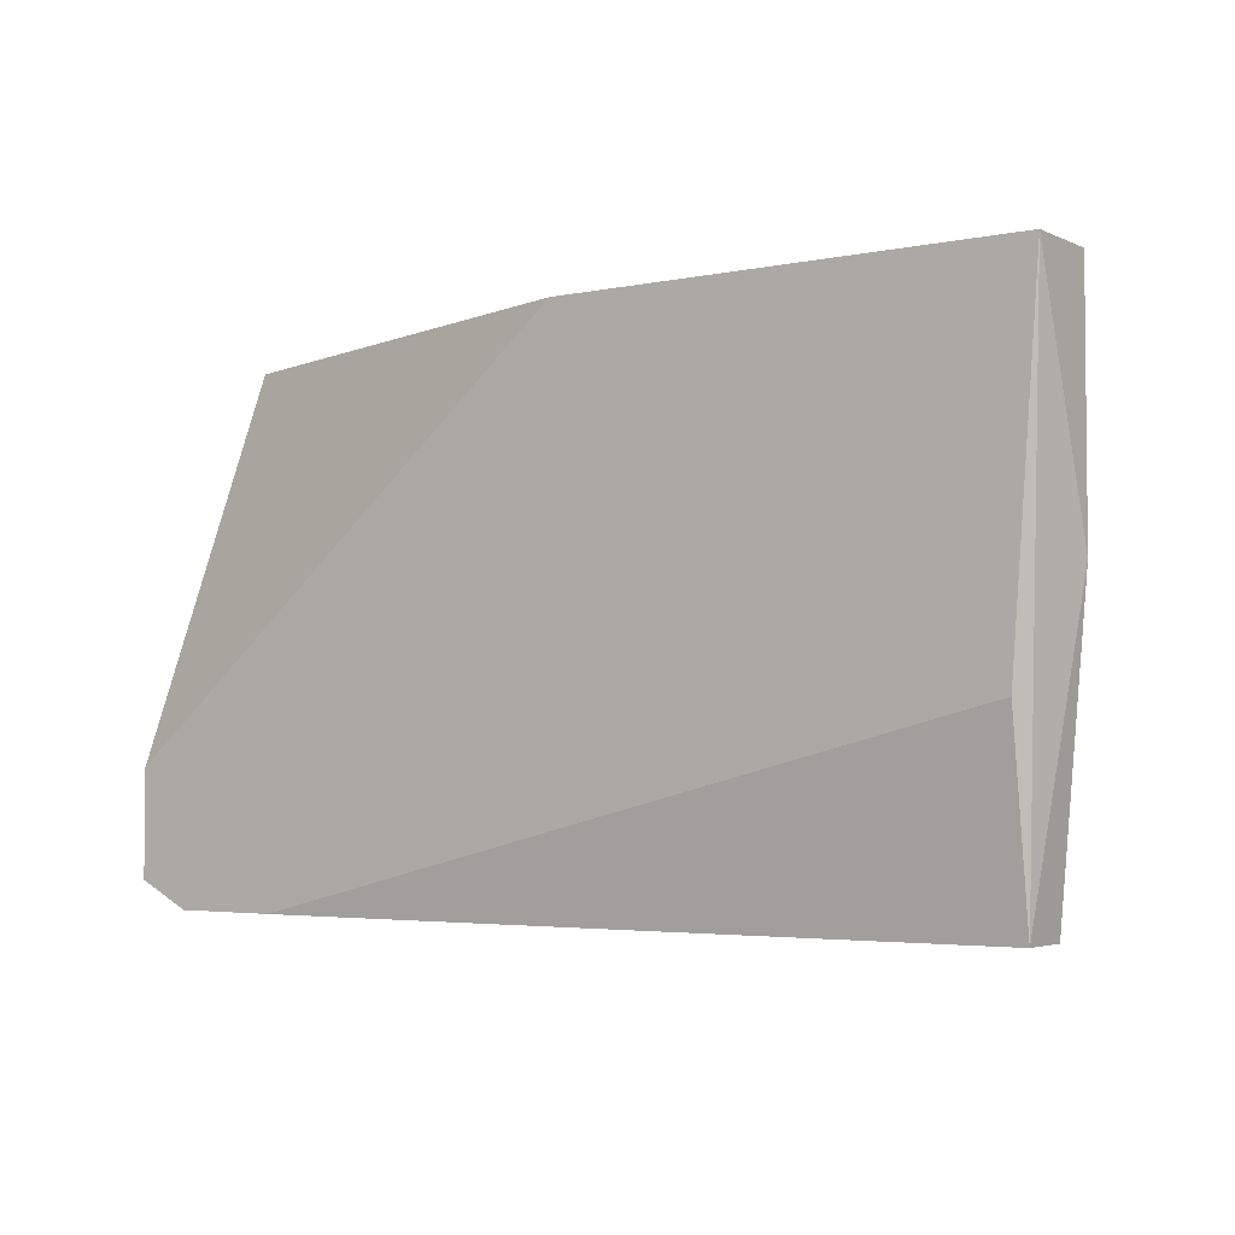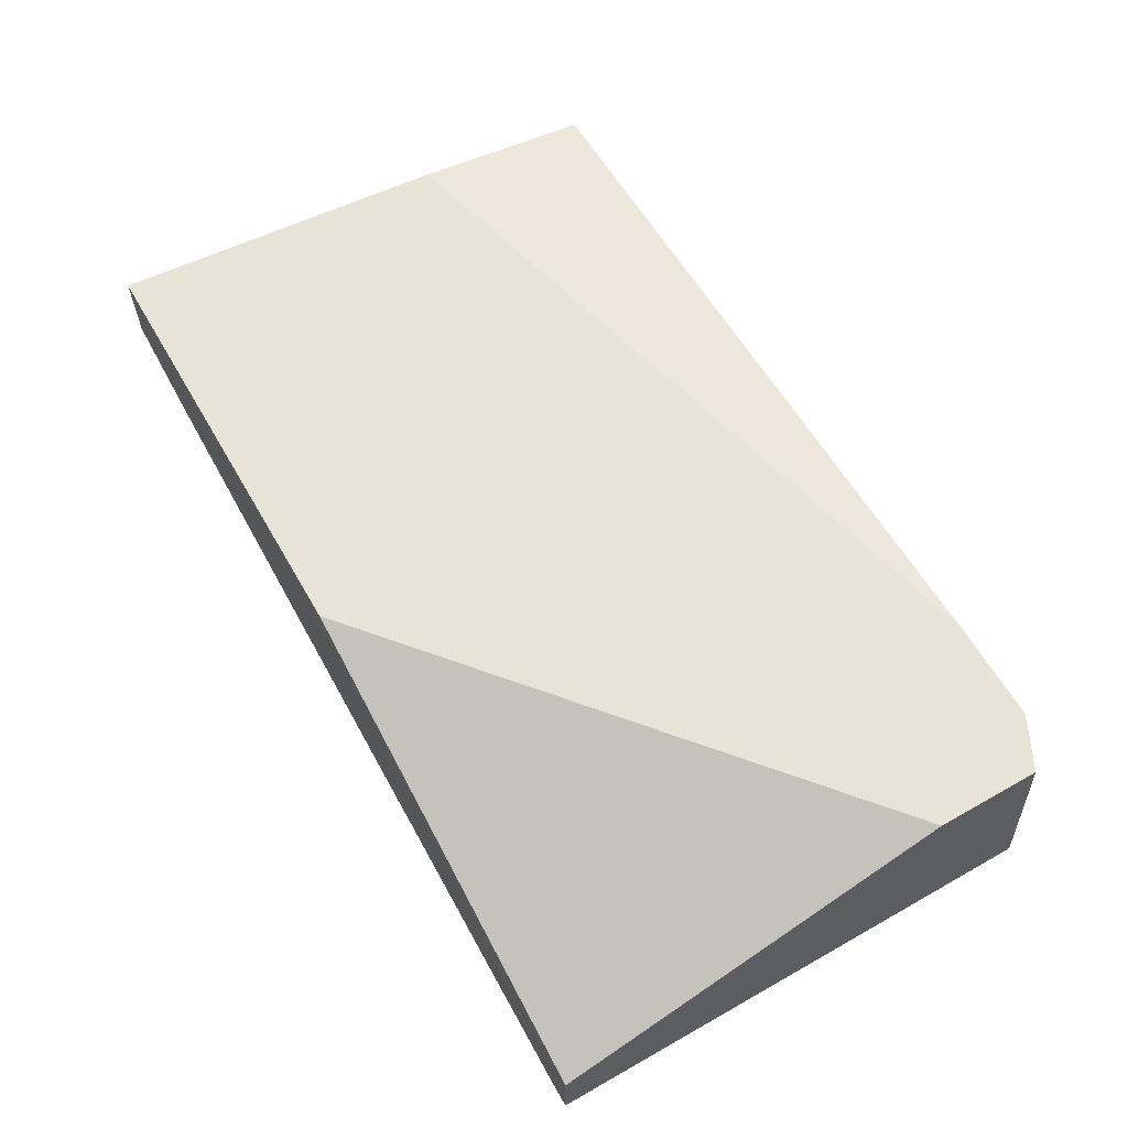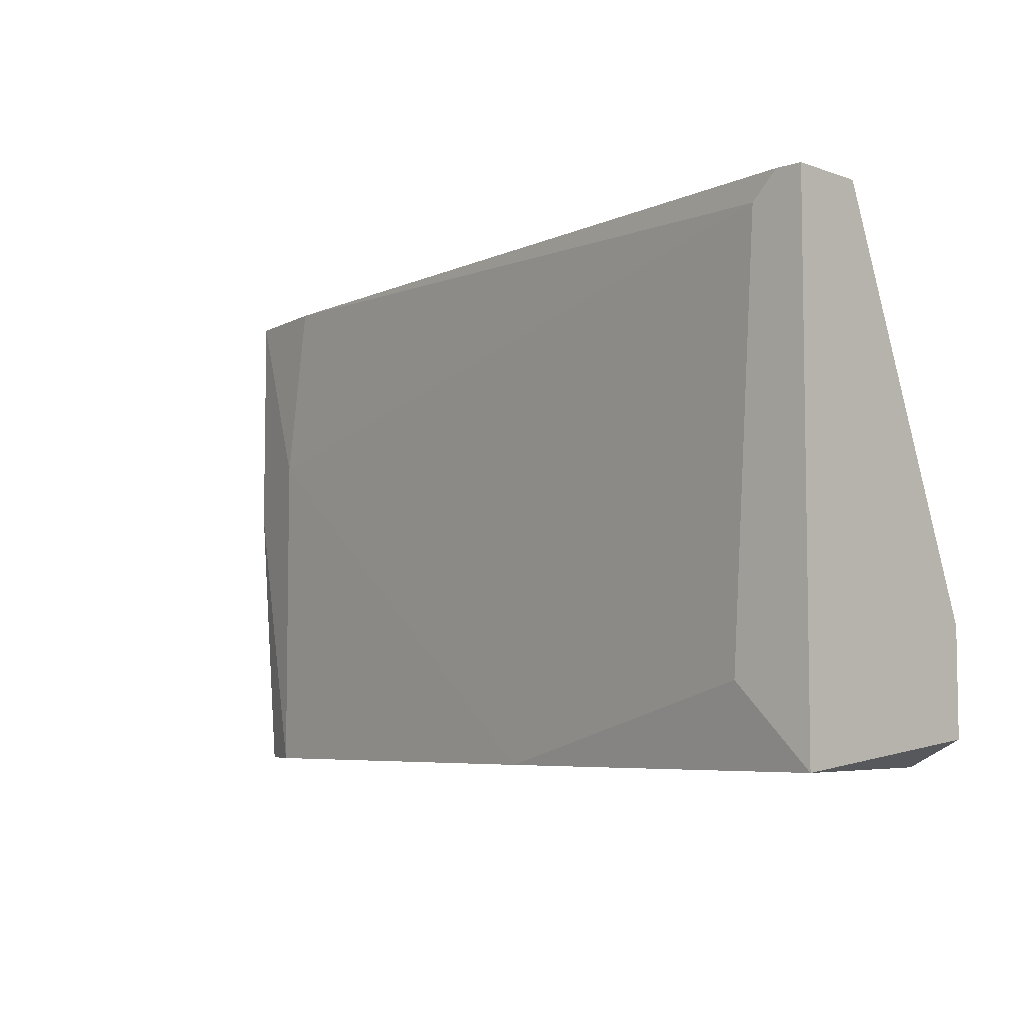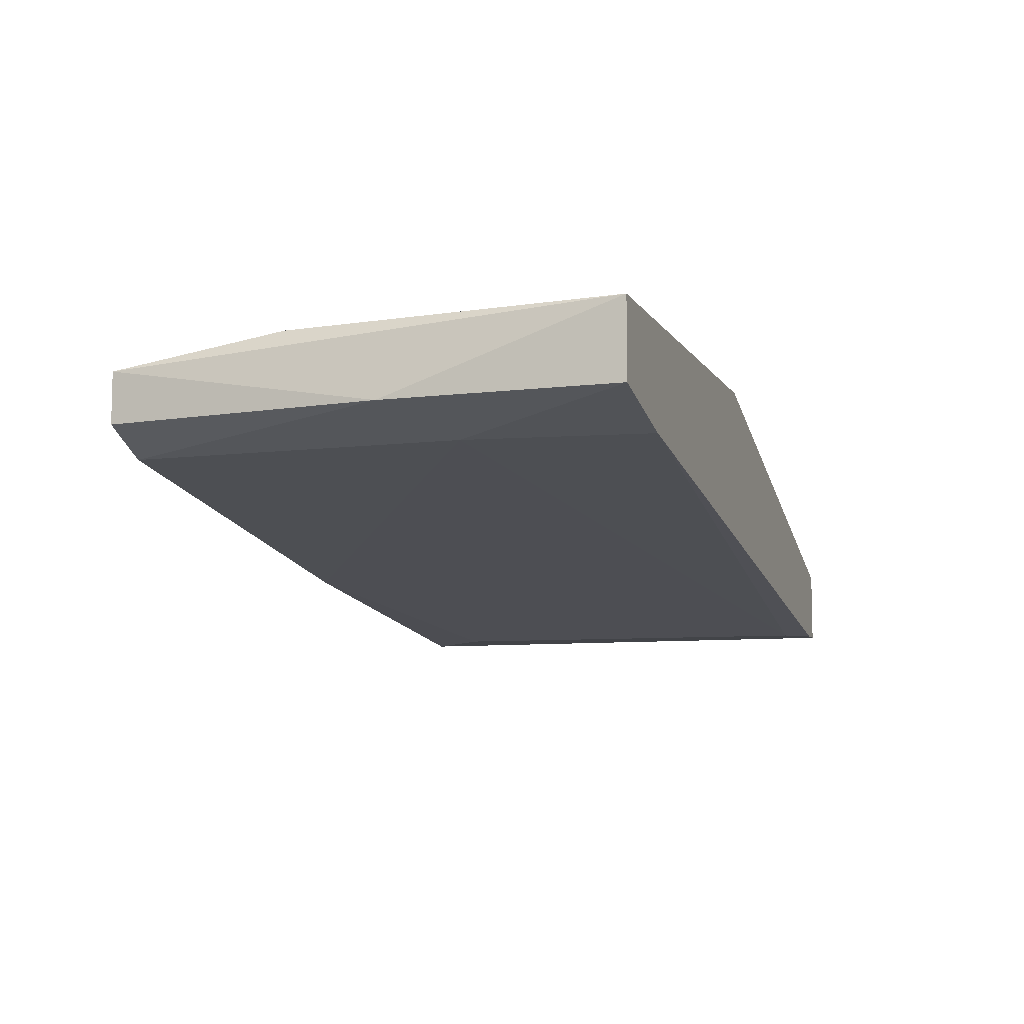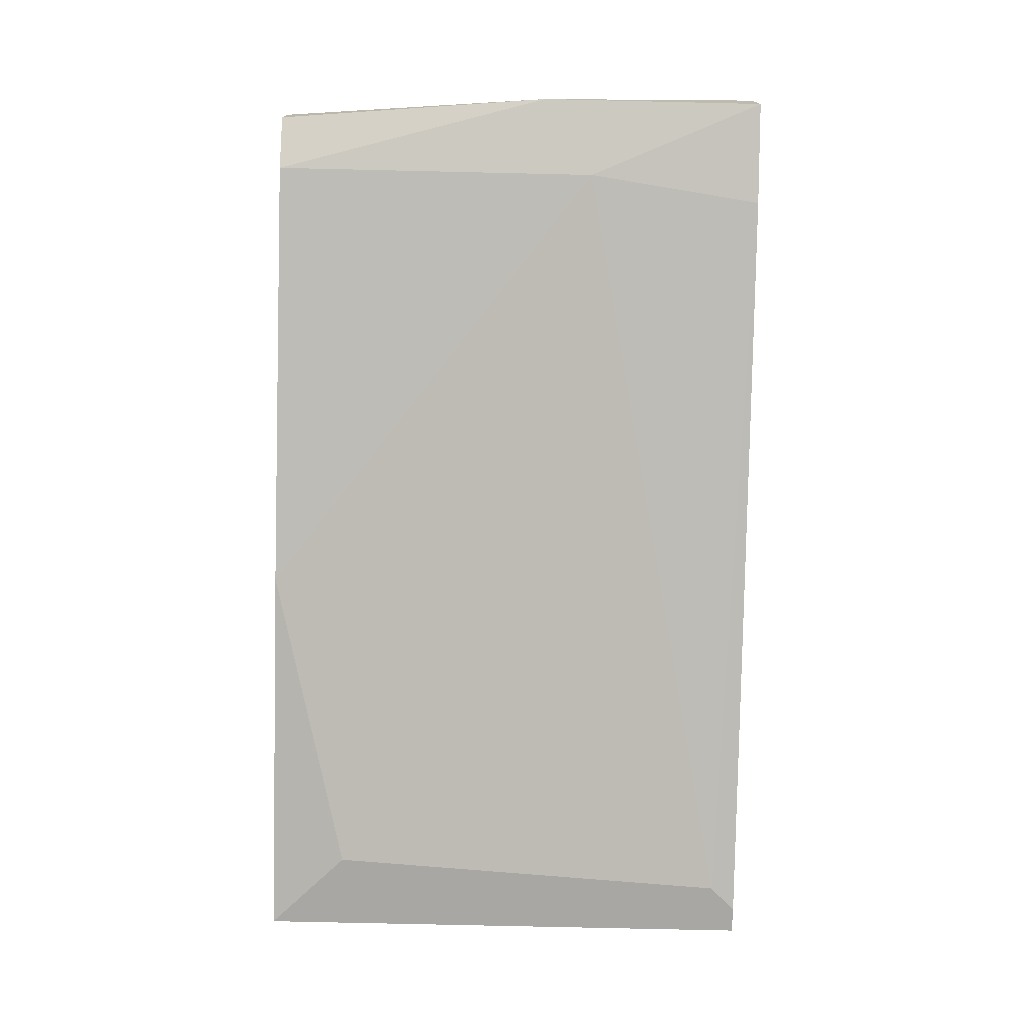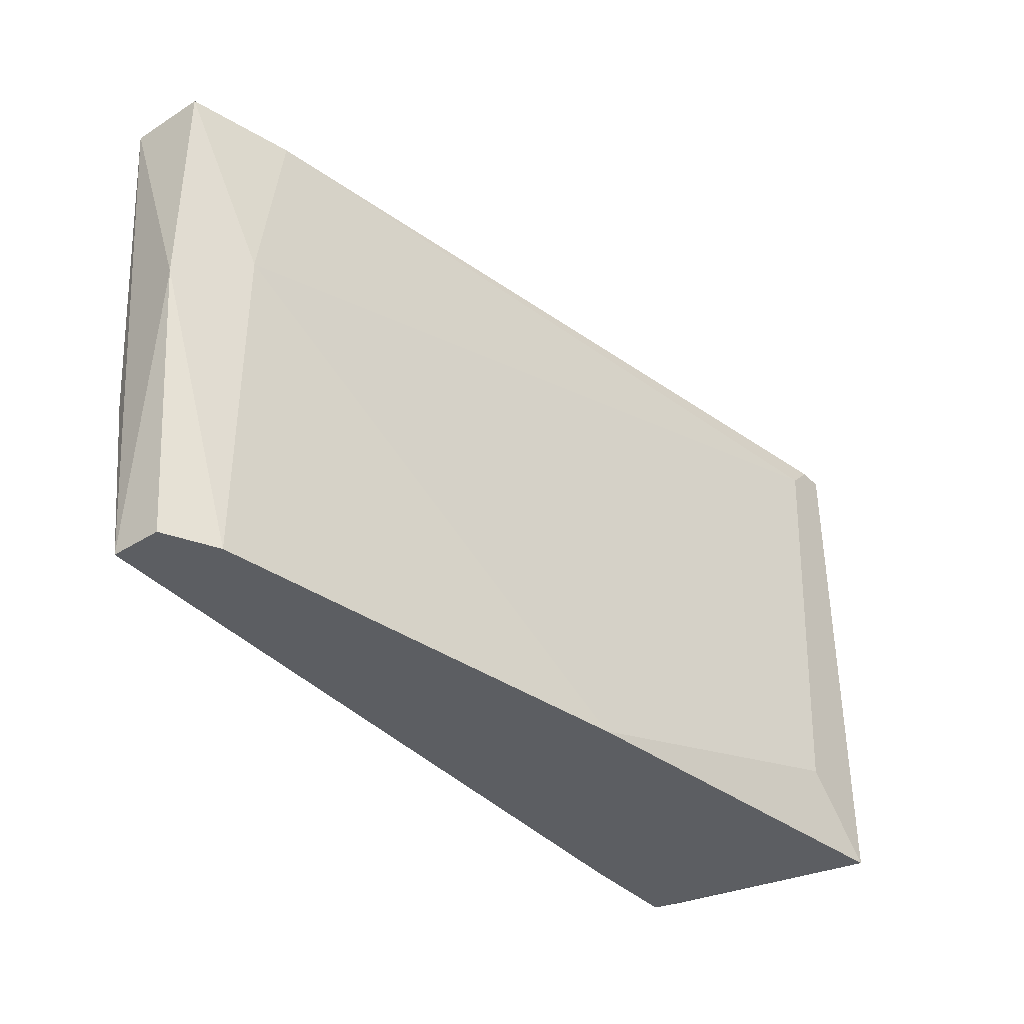
<metadata>
{"format":"obj","ext":"obj","renderer":"f3d","projection":"perspective","resolution":1024,"background":"white","views":[{"elev":-3.5,"azim":-145.0,"up":"+Z"},{"elev":61.8,"azim":60.1,"up":"+Y"},{"elev":-6.0,"azim":43.7,"up":"+Z"},{"elev":-8.1,"azim":-71.1,"up":"+Y"},{"elev":-74.7,"azim":-91.3,"up":"+Y"},{"elev":-37.6,"azim":-51.3,"up":"+Z"}]}
</metadata>
<code>
v -0.03875 -0.005973 -0.008293
v -0.07169 -0.000483 -0.008293
v -0.04424 0.00391 -0.03026
v -0.07279 -0.000483 -0.01598
v -0.07279 -0.000483 -0.03026
v -0.05741 0.00391 -0.008293
v -0.03985 0.00391 -0.03026
v -0.03985 -0.005973 -0.009391
v -0.07498 0.002811 -0.03026
v -0.07498 0.000615 -0.03026
v -0.07498 0.00391 -0.02257
v -0.03765 0.00391 -0.02476
v -0.03765 0.00391 -0.02916
v -0.03765 -0.005973 -0.03026
v -0.03765 -0.005973 -0.008293
v -0.03765 -0.002678 -0.008293
v -0.05412 -0.003776 -0.03026
v -0.04095 -0.005973 -0.02696
v -0.07608 0.000615 -0.01818
v -0.07608 0.000615 -0.008293
v -0.07608 0.00391 -0.008293
f 3 13 7
f 12 16 14
f 16 21 1
f 14 10 3
f 21 12 3
f 16 12 6
f 21 16 6
f 12 21 6
f 10 19 9
f 19 21 9
f 3 10 9
f 1 21 2
f 10 14 17
f 21 3 11
f 9 21 11
f 3 9 11
f 19 10 5
f 10 17 5
f 12 14 13
f 3 12 13
f 14 1 18
f 17 14 18
f 21 19 20
f 2 21 20
f 19 5 20
f 1 2 8
f 18 1 8
f 18 8 4
f 5 17 4
f 17 18 4
f 2 20 4
f 20 5 4
f 8 2 4
f 14 16 15
f 16 1 15
f 1 14 15
f 14 3 7
f 13 14 7

</code>
